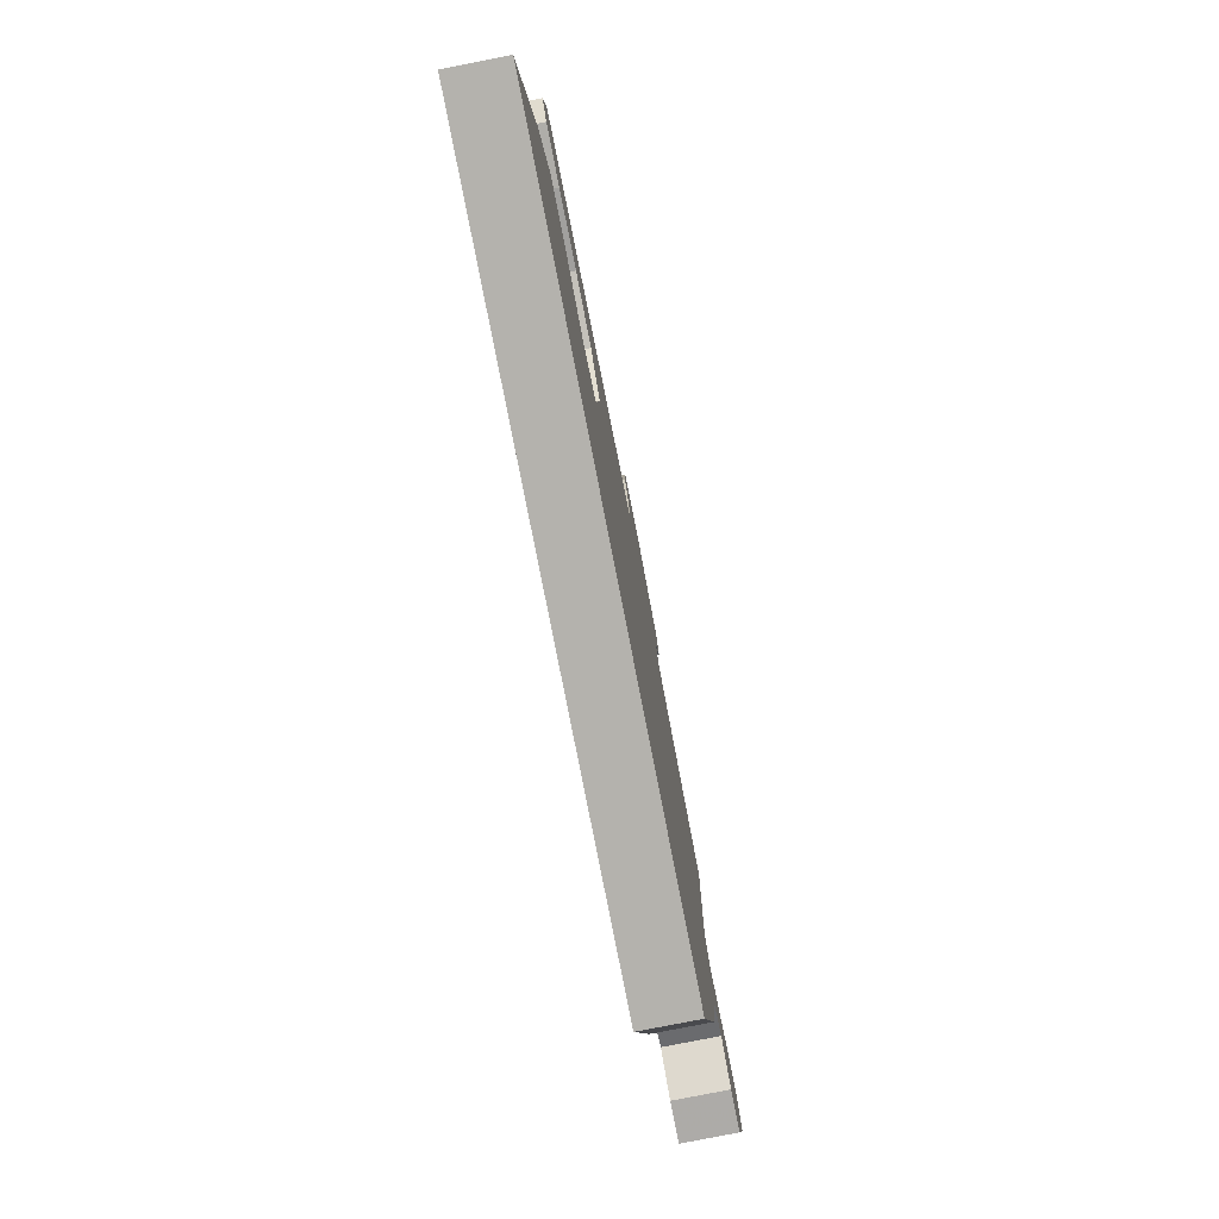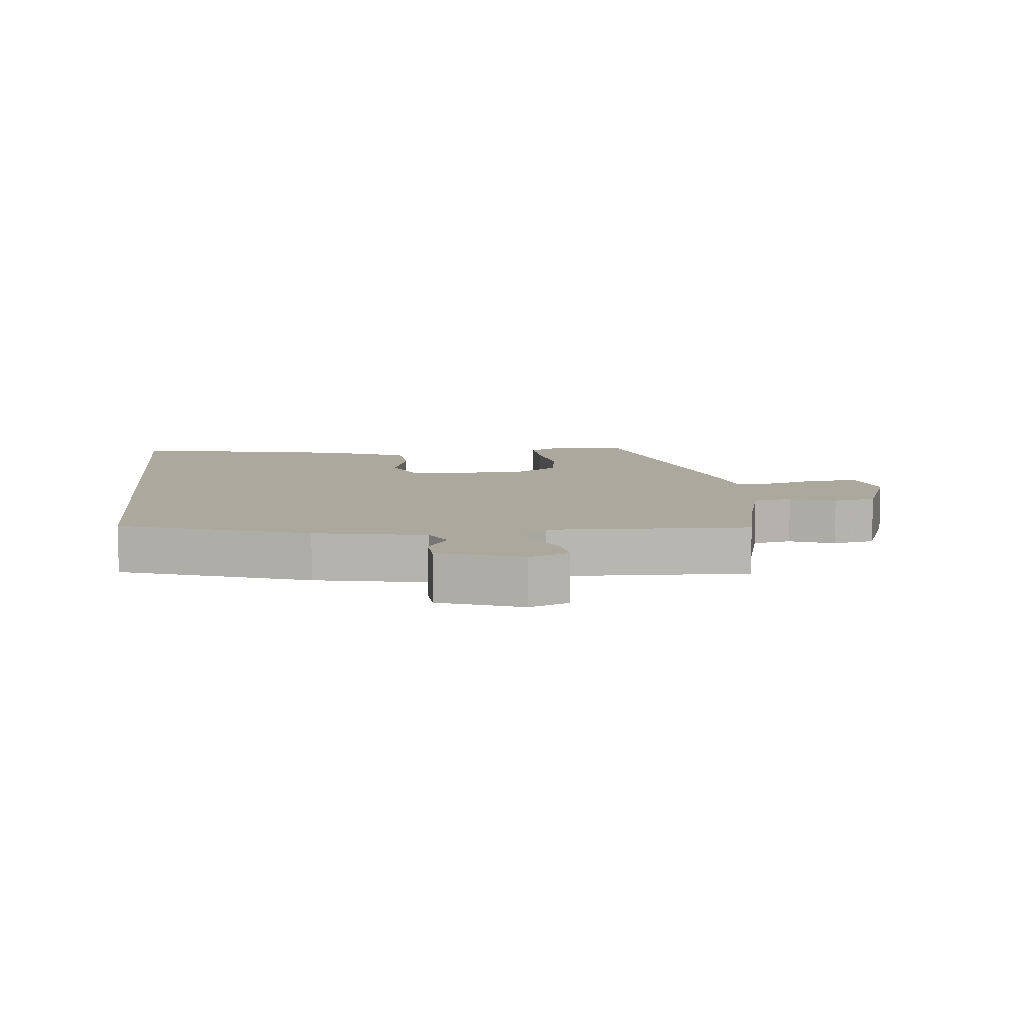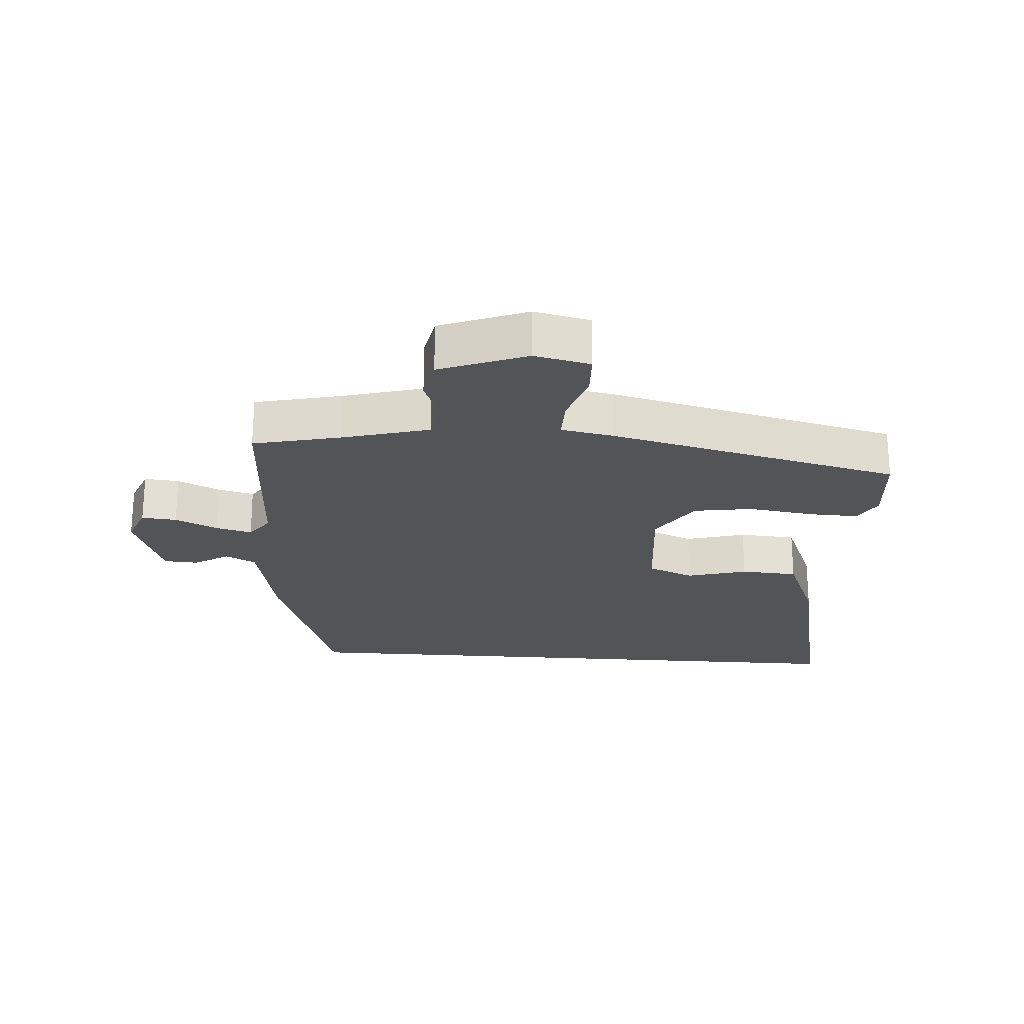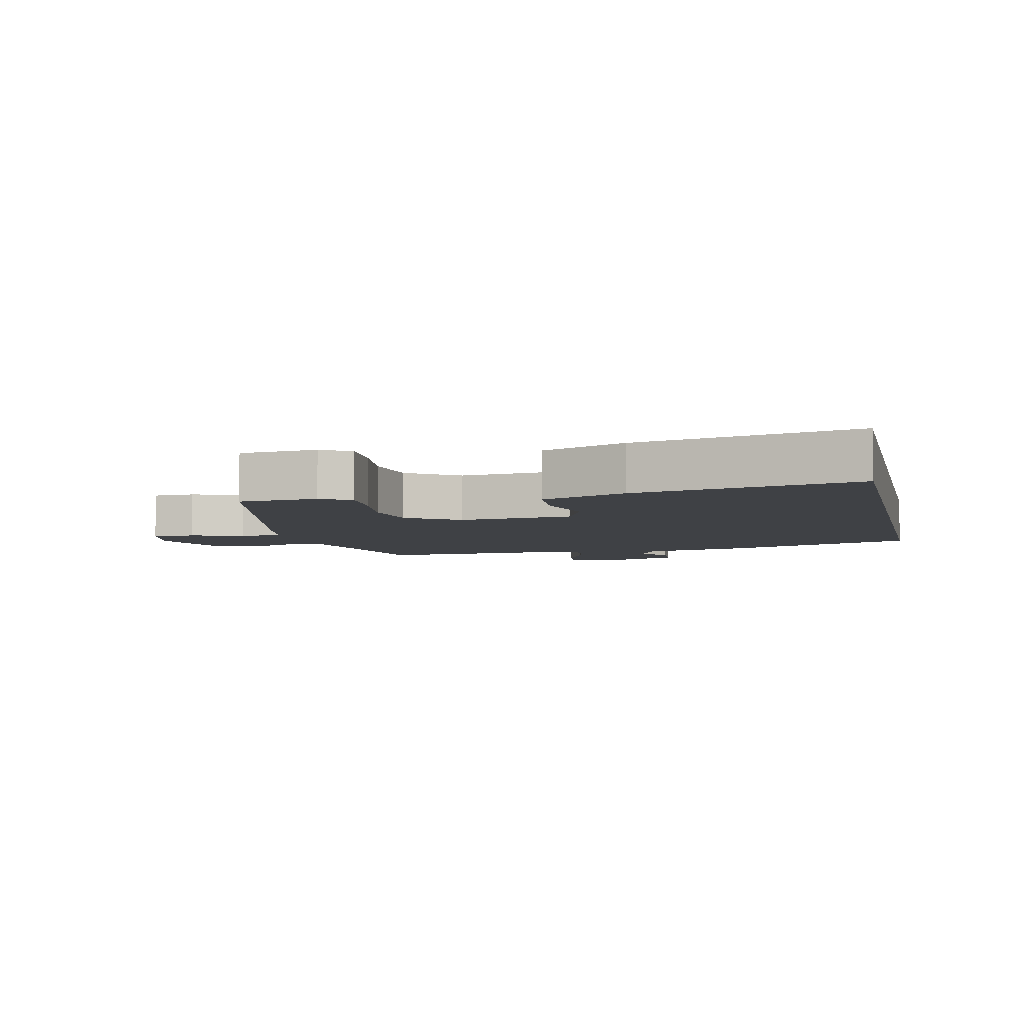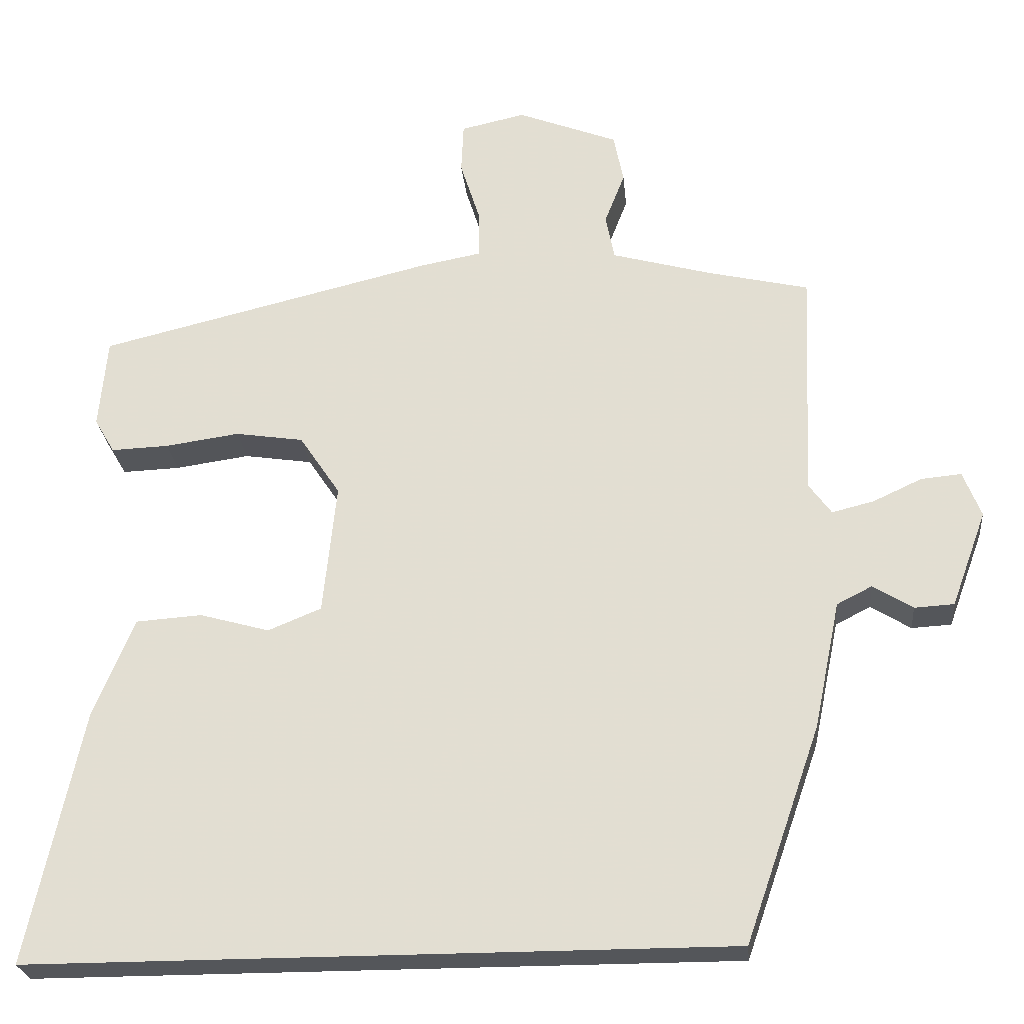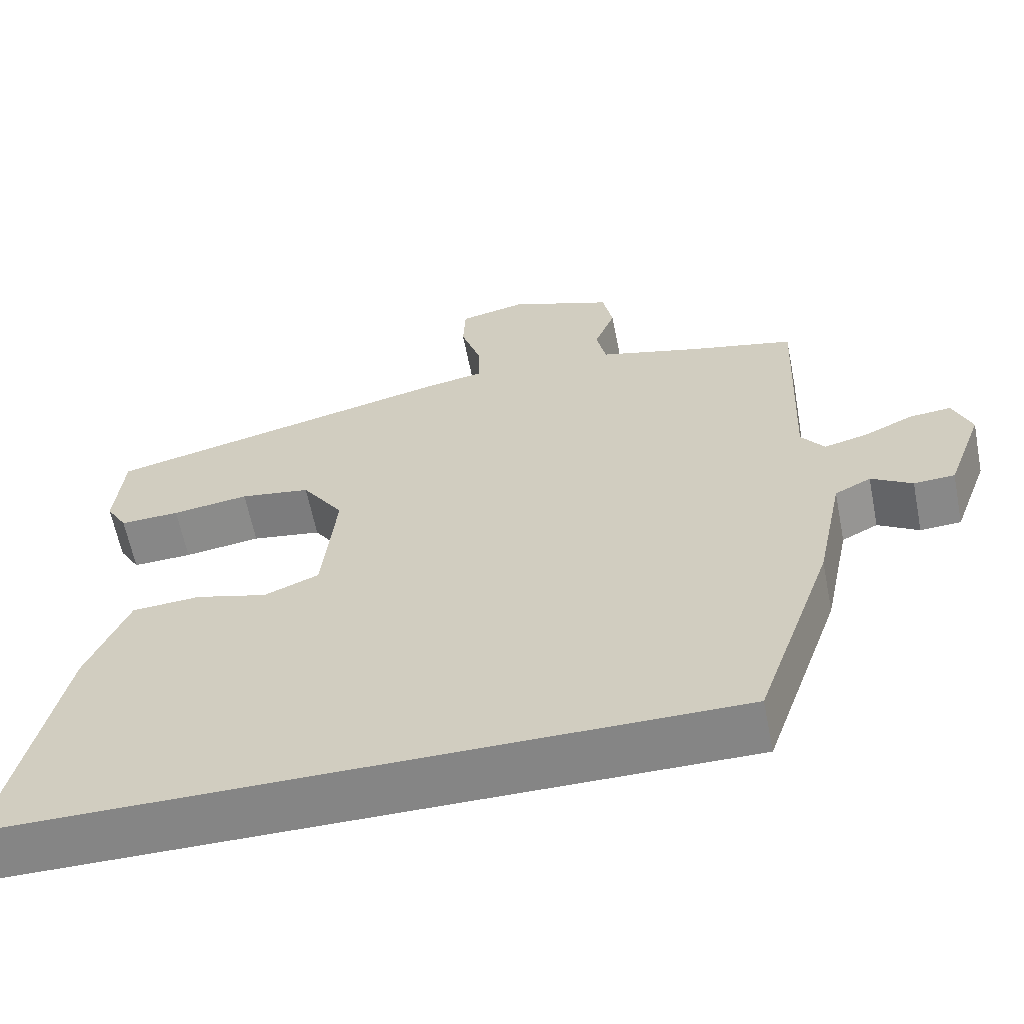
<metadata>
{"format":"obj","ext":"obj","renderer":"f3d","projection":"perspective","resolution":1024,"background":"white","views":[{"elev":-79.6,"azim":101.1,"up":"+Z"},{"elev":8.7,"azim":-96.4,"up":"+Y"},{"elev":-23.4,"azim":-4.2,"up":"+Y"},{"elev":-5.7,"azim":102.7,"up":"+Y"},{"elev":-25.2,"azim":-174.5,"up":"+Z"},{"elev":-61.8,"azim":-168.8,"up":"+Z"}]}
</metadata>
<code>
v 0.508 0.07 0.399
v 0.519 0.07 0.278
v 0.492 0.07 0.232
v 0.415 0.07 0.235
v 0.316 0.07 0.249
v 0.225 0.07 0.235
v 0.171 0.07 0.154
v 0.189 0.07 -0.021
v 0.26 0.07 -0.05
v 0.353 0.07 -0.024
v 0.441 0.07 -0.03
v 0.495 0.07 -0.16
v 0.568 0.07 -0.5
v -0.365 0.07 -0.5
v -0.465 0.07 -0.213
v -0.5 0.07 -0.043
v -0.547 0.07 -0.019
v -0.6 0.07 -0.052
v -0.653 0.07 -0.049
v -0.7 0.07 0.079
v -0.676 0.07 0.14
v -0.622 0.07 0.135
v -0.557 0.07 0.105
v -0.501 0.07 0.091
v -0.471 0.07 0.132
v -0.484 0.07 0.44
v -0.35 0.07 0.471
v -0.216 0.07 0.508
v -0.204 0.07 0.568
v -0.231 0.07 0.637
v -0.218 0.07 0.703
v -0.084 0.07 0.755
v 0.002 0.07 0.736
v 0.005 0.07 0.669
v -0.021 0.07 0.587
v -0.022 0.07 0.522
v 0.059 0.07 0.507
v 0.508 0 0.399
v 0.519 0 0.278
v 0.492 0 0.232
v 0.415 0 0.235
v 0.316 0 0.249
v 0.225 0 0.235
v 0.171 0 0.154
v 0.189 0 -0.021
v 0.26 0 -0.05
v 0.353 0 -0.024
v 0.441 0 -0.03
v 0.495 0 -0.16
v 0.568 0 -0.5
v -0.365 0 -0.5
v -0.465 0 -0.213
v -0.5 0 -0.043
v -0.547 0 -0.019
v -0.6 0 -0.052
v -0.653 0 -0.049
v -0.7 0 0.079
v -0.676 0 0.14
v -0.622 0 0.135
v -0.557 0 0.105
v -0.501 0 0.091
v -0.471 0 0.132
v -0.484 0 0.44
v -0.35 0 0.471
v -0.216 0 0.508
v -0.204 0 0.568
v -0.231 0 0.637
v -0.218 0 0.703
v -0.084 0 0.755
v 0.002 0 0.736
v 0.005 0 0.669
v -0.021 0 0.587
v -0.022 0 0.522
v 0.059 0 0.507
f 3 4 5
f 2 3 5
f 1 2 5
f 37 1 5
f 36 37 5
f 33 34 35
f 32 33 35
f 31 32 35
f 30 31 35
f 29 30 35
f 28 29 35 36
f 36 5 6
f 28 36 6
f 27 28 6
f 27 6 7
f 26 27 7
f 25 26 7
f 21 22 23
f 20 21 23
f 19 20 23
f 18 19 23
f 17 18 23
f 16 17 23 24
f 25 7 8
f 24 25 8
f 16 24 8
f 15 16 8
f 12 13 14
f 11 12 14
f 10 11 14
f 9 10 14
f 8 9 14 15
f 42 41 40
f 42 40 39
f 42 39 38
f 42 38 74
f 42 74 73
f 72 71 70
f 72 70 69
f 72 69 68
f 72 68 67
f 72 67 66
f 73 72 66 65
f 43 42 73
f 43 73 65
f 43 65 64
f 44 43 64
f 44 64 63
f 44 63 62
f 60 59 58
f 60 58 57
f 60 57 56
f 60 56 55
f 60 55 54
f 61 60 54 53
f 45 44 62
f 45 62 61
f 45 61 53
f 45 53 52
f 51 50 49
f 51 49 48
f 51 48 47
f 51 47 46
f 52 51 46 45
f 1 38 39 2
f 2 39 40 3
f 3 40 41 4
f 4 41 42 5
f 5 42 43 6
f 6 43 44 7
f 7 44 45 8
f 8 45 46 9
f 9 46 47 10
f 10 47 48 11
f 11 48 49 12
f 12 49 50 13
f 13 50 51 14
f 14 51 52 15
f 15 52 53 16
f 16 53 54 17
f 17 54 55 18
f 18 55 56 19
f 19 56 57 20
f 20 57 58 21
f 21 58 59 22
f 22 59 60 23
f 23 60 61 24
f 24 61 62 25
f 25 62 63 26
f 26 63 64 27
f 27 64 65 28
f 28 65 66 29
f 29 66 67 30
f 30 67 68 31
f 31 68 69 32
f 32 69 70 33
f 33 70 71 34
f 34 71 72 35
f 35 72 73 36
f 36 73 74 37
f 37 74 38 1

</code>
